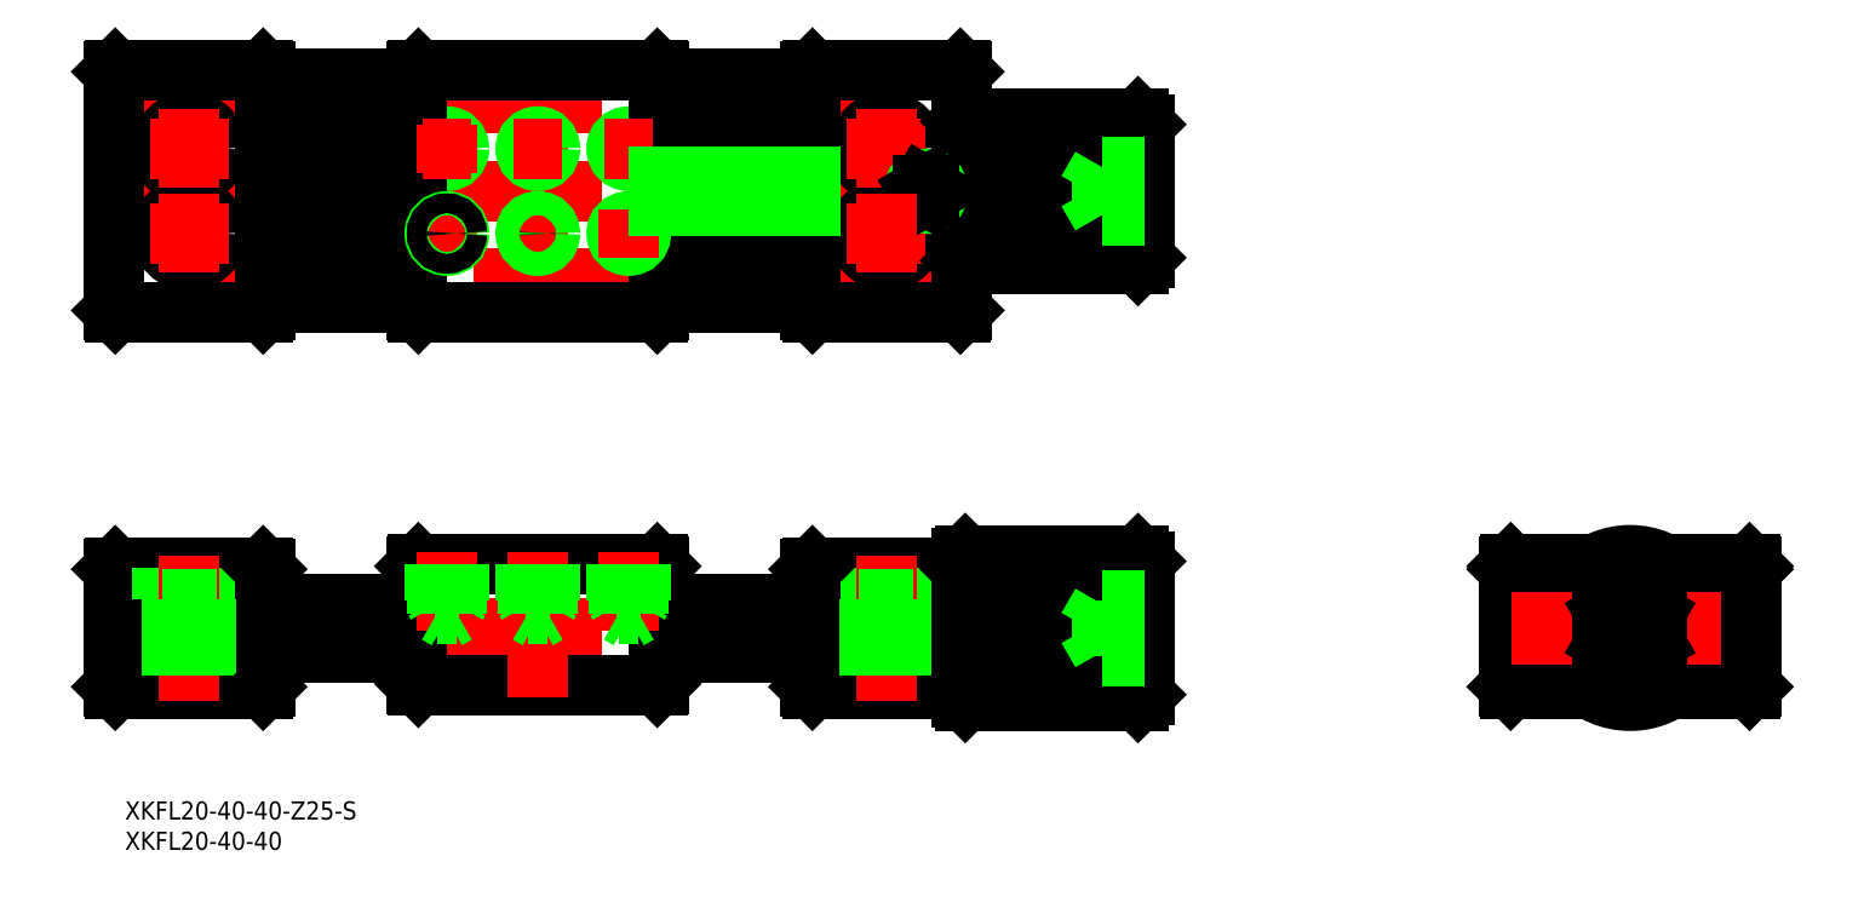
<metadata>
{"format":"dxf","ext":"dxf","renderer":"ezdxf+matplotlib","layout":"modelspace","background":"white","min_lineweight":24,"dpi":150}
</metadata>
<code>
0
SECTION
2
ENTITIES
0
INSERT
8
0
2
*U2
10
0
20
0
30
0
0
INSERT
8
0
2
*U3
10
0
20
0
30
0
0
LINE
8
CENTER
10
-252.2
20
0
30
0
11
-78.16
21
0
31
0
0
LINE
8
CENTER
10
-108.2
20
57.59
30
0
11
-252.2
21
57.59
31
0
0
LINE
8
CENTER
10
-252.2
20
72.09
30
0
11
-78.16
21
72.09
31
0
0
LINE
8
CENTER
10
-252.2
20
86.59
30
0
11
-108.2
21
86.59
31
0
0
LINE
8
0
10
-160.2
20
-4
30
0
11
-135.2
21
-4
31
0
0
LINE
8
0
10
-135.2
20
4
30
0
11
-160.2
21
4
31
0
0
LINE
8
0
10
-135.2
20
53.59
30
0
11
-160.2
21
53.59
31
0
0
LINE
8
0
10
-160.2
20
61.59
30
0
11
-135.2
21
61.59
31
0
0
LINE
8
0
10
-135.2
20
82.59
30
0
11
-160.2
21
82.59
31
0
0
LINE
8
0
10
-160.2
20
90.59
30
0
11
-135.2
21
90.59
31
0
0
LINE
8
0
10
-160.2
20
69.09
30
0
11
-135.2
21
69.09
31
0
0
LINE
8
0
10
-160.2
20
75.09
30
0
11
-135.2
21
75.09
31
0
0
LINE
8
0
10
-225.2
20
-4
30
0
11
-200.2
21
-4
31
0
0
LINE
8
0
10
-200.2
20
4
30
0
11
-225.2
21
4
31
0
0
LINE
8
0
10
-225.5
20
10
30
0
11
-249.9
21
10
31
0
0
LINE
8
0
10
-249.9
20
-10
30
0
11
-225.5
21
-10
31
0
0
LINE
8
0
10
-250.2
20
9.7
30
0
11
-250.2
21
-9.7
31
0
0
LINE
8
0
10
-249.9
20
-10
30
0
11
-250.2
21
-9.7
31
0
0
LINE
8
0
10
-250.2
20
9.7
30
0
11
-249.9
21
10
31
0
0
LINE
8
0
10
-233.2
20
4.8
30
0
11
-233.2
21
10
31
0
0
LINE
8
0
10
-242.2
20
10
30
0
11
-242.2
21
4.8
31
0
0
LINE
8
CENTER
10
-237.7
20
12
30
0
11
-237.7
21
-12
31
0
0
LINE
8
0
10
-225.2
20
-9.7
30
0
11
-225.2
21
9.7
31
0
0
LINE
8
0
10
-240.4
20
4.8
30
0
11
-240.4
21
-10
31
0
0
LINE
8
0
10
-234.9
20
4.8
30
0
11
-234.9
21
-10
31
0
0
LINE
8
0
10
-242.2
20
4.8
30
0
11
-233.2
21
4.8
31
0
0
LINE
8
0
10
-225.5
20
-10
30
0
11
-225.2
21
-9.7
31
0
0
LINE
8
0
10
-225.2
20
9.7
30
0
11
-225.5
21
10
31
0
0
LINE
8
0
10
-160.5
20
10.5
30
0
11
-199.9
21
10.5
31
0
0
LINE
8
0
10
-199.9
20
-9.5
30
0
11
-160.5
21
-9.5
31
0
0
LINE
8
0
10
-200.2
20
10.2
30
0
11
-200.2
21
-9.2
31
0
0
LINE
8
0
10
-199.9
20
-9.5
30
0
11
-200.2
21
-9.2
31
0
0
LINE
8
0
10
-199.9
20
10.5
30
0
11
-200.2
21
10.2
31
0
0
LINE
8
0
10
-160.2
20
10.2
30
0
11
-160.2
21
-9.2
31
0
0
LINE
8
0
10
-160.5
20
-9.5
30
0
11
-160.2
21
-9.2
31
0
0
LINE
8
0
10
-160.2
20
10.2
30
0
11
-160.5
21
10.5
31
0
0
LINE
8
0
10
-200.2
20
53.59
30
0
11
-225.2
21
53.59
31
0
0
LINE
8
0
10
-200.2
20
61.59
30
0
11
-225.2
21
61.59
31
0
0
LINE
8
0
10
-200.2
20
82.59
30
0
11
-225.2
21
82.59
31
0
0
LINE
8
0
10
-200.2
20
90.59
30
0
11
-225.2
21
90.59
31
0
0
LINE
8
0
10
-225.2
20
69.63
30
0
11
-200.2
21
69.63
31
0
0
LINE
8
0
10
-225.2
20
74.54
30
0
11
-200.2
21
74.54
31
0
0
LINE
8
0
10
-225.2
20
69.09
30
0
11
-200.2
21
69.09
31
0
0
LINE
8
0
10
-225.2
20
75.09
30
0
11
-200.2
21
75.09
31
0
0
CIRCLE
8
0
10
-237.7
20
79.09
30
0
40
4.5
0
CIRCLE
8
0
10
-237.7
20
79.09
30
0
40
2.75
0
LINE
8
0
10
-250.2
20
91.79
30
0
11
-250.2
21
52.39
31
0
0
LINE
8
0
10
-225.2
20
91.79
30
0
11
-225.2
21
52.39
31
0
0
LINE
8
0
10
-249.9
20
52.09
30
0
11
-225.5
21
52.09
31
0
0
LINE
8
0
10
-249.9
20
52.09
30
0
11
-250.2
21
52.39
31
0
0
LINE
8
0
10
-225.5
20
52.09
30
0
11
-225.2
21
52.39
31
0
0
CIRCLE
8
0
10
-237.7
20
65.09
30
0
40
4.5
0
CIRCLE
8
0
10
-237.7
20
65.09
30
0
40
2.75
0
LINE
8
CENTER
10
-237.7
20
85.59
30
0
11
-237.7
21
72.59
31
0
0
LINE
8
0
10
-249.9
20
92.09
30
0
11
-225.5
21
92.09
31
0
0
LINE
8
0
10
-250.2
20
91.79
30
0
11
-249.9
21
92.09
31
0
0
LINE
8
CENTER
10
-231.2
20
79.09
30
0
11
-244.2
21
79.09
31
0
0
LINE
8
0
10
-225.2
20
91.79
30
0
11
-225.5
21
92.09
31
0
0
LINE
8
CENTER
10
-180.2
20
94.09
30
0
11
-180.2
21
50.09
31
0
0
LINE
8
CENTER
10
-165.2
20
83.09
30
0
11
-165.2
21
75.09
31
0
0
CIRCLE
8
0
10
-180.2
20
79.09
30
0
40
1.621
0
CIRCLE
8
0
10
-180.2
20
79.09
30
0
40
2
0
CIRCLE
8
0
10
-165.2
20
79.09
30
0
40
1.621
0
CIRCLE
8
0
10
-165.2
20
79.09
30
0
40
2
0
CIRCLE
8
0
10
-195.2
20
79.09
30
0
40
1.621
0
CIRCLE
8
0
10
-195.2
20
79.09
30
0
40
2
0
LINE
8
0
10
-200.2
20
91.79
30
0
11
-200.2
21
52.39
31
0
0
LINE
8
0
10
-160.2
20
91.79
30
0
11
-160.2
21
52.39
31
0
0
LINE
8
CENTER
10
-195.2
20
83.09
30
0
11
-195.2
21
75.09
31
0
0
LINE
8
CENTER
10
-184.2
20
65.09
30
0
11
-176.2
21
65.09
31
0
0
CIRCLE
8
0
10
-180.2
20
65.09
30
0
40
1.621
0
CIRCLE
8
0
10
-180.2
20
65.09
30
0
40
2
0
LINE
8
0
10
-199.9
20
52.09
30
0
11
-160.5
21
52.09
31
0
0
LINE
8
0
10
-199.9
20
52.09
30
0
11
-200.2
21
52.39
31
0
0
LINE
8
CENTER
10
-199.2
20
65.09
30
0
11
-191.2
21
65.09
31
0
0
LINE
8
CENTER
10
-195.2
20
69.09
30
0
11
-195.2
21
61.09
31
0
0
CIRCLE
8
0
10
-195.2
20
65.09
30
0
40
2
0
CIRCLE
8
0
10
-195.2
20
65.09
30
0
40
1.621
0
LINE
8
0
10
-160.5
20
52.09
30
0
11
-160.2
21
52.39
31
0
0
LINE
8
CENTER
10
-169.2
20
65.09
30
0
11
-161.2
21
65.09
31
0
0
CIRCLE
8
0
10
-165.2
20
65.09
30
0
40
1.621
0
CIRCLE
8
0
10
-165.2
20
65.09
30
0
40
2
0
LINE
8
CENTER
10
-165.2
20
69.09
30
0
11
-165.2
21
61.09
31
0
0
LINE
8
CENTER
10
-184.2
20
79.09
30
0
11
-176.2
21
79.09
31
0
0
LINE
8
0
10
-199.9
20
92.09
30
0
11
-160.5
21
92.09
31
0
0
LINE
8
CENTER
10
-199.2
20
79.09
30
0
11
-191.2
21
79.09
31
0
0
LINE
8
0
10
-200.2
20
91.79
30
0
11
-199.9
21
92.09
31
0
0
LINE
8
CENTER
10
-169.2
20
79.09
30
0
11
-161.2
21
79.09
31
0
0
LINE
8
0
10
-160.5
20
92.09
30
0
11
-160.2
21
91.79
31
0
0
ARC
8
0
10
-14.5
20
0
30
0
40
4
50
44.84
51
315.2
0
LINE
8
CENTER
10
-22
20
0
30
0
11
22
21
0
31
0
0
ARC
8
0
10
-14.5
20
0
30
0
40
4
50
315.2
51
44.84
0
LINE
8
0
10
-19.7
20
-10
30
0
11
-6.633
21
-10
31
0
0
LINE
8
0
10
-19.7
20
10
30
0
11
-6.633
21
10
31
0
0
LINE
8
0
10
-19.7
20
10.5
30
0
11
-5.809
21
10.5
31
0
0
LINE
8
0
10
-109.7
20
9.5
30
0
11
-82.9
21
9.5
31
0
0
LINE
8
0
10
-82.03
20
10
30
0
11
-109.7
21
10
31
0
0
LINE
8
0
10
-109.7
20
10.5
30
0
11
-81.16
21
10.5
31
0
0
LINE
8
0
10
-81.16
20
11
30
0
11
-109.7
21
11
31
0
0
LINE
8
0
10
-109.7
20
11.5
30
0
11
-81.16
21
11.5
31
0
0
LINE
8
0
10
-81.16
20
-12
30
0
11
-109.7
21
-12
31
0
0
LINE
8
0
10
-109.7
20
12
30
0
11
-81.16
21
12
31
0
0
LINE
8
0
10
-110.5
20
10
30
0
11
-134.9
21
10
31
0
0
LINE
8
0
10
-134.9
20
-10
30
0
11
-110.5
21
-10
31
0
0
LINE
8
0
10
-118.2
20
4.8
30
0
11
-118.2
21
10
31
0
0
LINE
8
0
10
-127.2
20
10
30
0
11
-127.2
21
4.8
31
0
0
LINE
8
CENTER
10
-122.7
20
12
30
0
11
-122.7
21
-12
31
0
0
LINE
8
0
10
-135.2
20
9.7
30
0
11
-135.2
21
-9.7
31
0
0
LINE
8
0
10
-134.9
20
-10
30
0
11
-135.2
21
-9.7
31
0
0
LINE
8
0
10
-125.4
20
4.8
30
0
11
-125.4
21
-10
31
0
0
LINE
8
0
10
-119.9
20
4.8
30
0
11
-119.9
21
-10
31
0
0
LINE
8
0
10
-127.2
20
4.8
30
0
11
-118.2
21
4.8
31
0
0
LINE
8
0
10
-135.2
20
9.7
30
0
11
-134.9
21
10
31
0
0
LINE
8
0
10
-109.7
20
12
30
0
11
-109.7
21
-12
31
0
0
LINE
8
0
10
-110.2
20
11.5
30
0
11
-110.2
21
-11.5
31
0
0
LINE
8
0
10
-110.2
20
-9.7
30
0
11
-110.2
21
9.7
31
0
0
LINE
8
0
10
-109.7
20
-11.5
30
0
11
-90.78
21
-11.5
31
0
0
LINE
8
0
10
-90.42
20
-11
30
0
11
-109.7
21
-11
31
0
0
LINE
8
0
10
-109.7
20
-10.5
30
0
11
-90.09
21
-10.5
31
0
0
LINE
8
0
10
-89.8
20
-10
30
0
11
-109.7
21
-10
31
0
0
LINE
8
0
10
-109.7
20
-9.5
30
0
11
-89.59
21
-9.5
31
0
0
LINE
8
0
10
-89.47
20
-9
30
0
11
-109.7
21
-9
31
0
0
LINE
8
0
10
-109.7
20
-8.5
30
0
11
-89.45
21
-8.5
31
0
0
LINE
8
0
10
-89.54
20
-8
30
0
11
-109.7
21
-8
31
0
0
LINE
8
0
10
-109.7
20
-7
30
0
11
-89.83
21
-7
31
0
0
LINE
8
0
10
-90.08
20
-6
30
0
11
-109.7
21
-6
31
0
0
LINE
8
0
10
-90.21
20
-5
30
0
11
-109.7
21
-5
31
0
0
LINE
8
0
10
-109.7
20
-4
30
0
11
-90.25
21
-4
31
0
0
LINE
8
0
10
-90.28
20
-3
30
0
11
-109.7
21
-3
31
0
0
LINE
8
0
10
-109.7
20
-2
30
0
11
-90.29
21
-2
31
0
0
LINE
8
0
10
-90.3
20
-1
30
0
11
-109.7
21
-1
31
0
0
LINE
8
0
10
-109.7
20
1
30
0
11
-90.28
21
1
31
0
0
LINE
8
0
10
-90.25
20
2
30
0
11
-109.7
21
2
31
0
0
LINE
8
0
10
-109.7
20
3
30
0
11
-90.21
21
3
31
0
0
LINE
8
0
10
-90.1
20
4
30
0
11
-109.7
21
4
31
0
0
LINE
8
0
10
-109.7
20
5
30
0
11
-89.47
21
5
31
0
0
LINE
8
0
10
-88.36
20
6
30
0
11
-109.7
21
6
31
0
0
LINE
8
0
10
-109.7
20
7
30
0
11
-86.94
21
7
31
0
0
LINE
8
0
10
-85.4
20
8
30
0
11
-109.7
21
8
31
0
0
LINE
8
0
10
-109.7
20
8.5
30
0
11
-84.57
21
8.5
31
0
0
LINE
8
0
10
-83.74
20
9
30
0
11
-109.7
21
9
31
0
0
LINE
8
0
10
-109.7
20
-12
30
0
11
-110.2
21
-11.5
31
0
0
LINE
8
0
10
-110.5
20
-10
30
0
11
-110.2
21
-9.7
31
0
0
LINE
8
0
10
-109.7
20
12
30
0
11
-110.2
21
11.5
31
0
0
LINE
8
0
10
-110.5
20
10
30
0
11
-110.2
21
9.7
31
0
0
LINE
8
0
10
-81.16
20
12
30
0
11
-81.16
21
-12
31
0
0
LINE
8
0
10
-80.16
20
11
30
0
11
-80.16
21
-11
31
0
0
LINE
8
0
10
-81.16
20
-12
30
0
11
-80.16
21
-11
31
0
0
LINE
8
0
10
-80.16
20
11
30
0
11
-81.16
21
12
31
0
0
LINE
8
0
10
-20
20
10.2
30
0
11
-20
21
-9.7
31
0
0
LINE
8
0
10
-19.7
20
-10
30
0
11
-20
21
-9.7
31
0
0
LINE
8
0
10
-19.7
20
10
30
0
11
-20
21
9.7
31
0
0
LINE
8
0
10
-19.7
20
10.5
30
0
11
-20
21
10.2
31
0
0
LINE
8
CENTER
10
0
20
14
30
0
11
0
21
-14
31
0
0
ARC
8
0
10
14.5
20
0
30
0
40
4
50
224.8
51
135.2
0
ARC
8
0
10
14.5
20
0
30
0
40
4
50
135.2
51
224.8
0
LINE
8
0
10
6.633
20
-10
30
0
11
19.7
21
-10
31
0
0
LINE
8
0
10
6.633
20
10
30
0
11
19.7
21
10
31
0
0
LINE
8
0
10
5.809
20
10.5
30
0
11
19.7
21
10.5
31
0
0
CIRCLE
8
0
10
0
20
0
30
0
40
11
0
CIRCLE
8
0
10
0
20
0
30
0
40
12
0
LINE
8
CENTER
10
-4
20
0
30
0
11
4
21
0
31
0
0
LINE
8
CENTER
10
-14.5
20
6
30
0
11
-14.5
21
-6
31
0
0
LINE
8
CENTER
10
14.5
20
6
30
0
11
14.5
21
-6
31
0
0
LINE
8
0
10
20
20
10.2
30
0
11
20
21
-9.7
31
0
0
LINE
8
0
10
19.7
20
-10
30
0
11
20
21
-9.7
31
0
0
LINE
8
0
10
19.7
20
10
30
0
11
20
21
9.7
31
0
0
LINE
8
0
10
19.7
20
10.5
30
0
11
20
21
10.2
31
0
0
LINE
8
0
10
-109.7
20
81.59
30
0
11
-82.9
21
81.59
31
0
0
LINE
8
0
10
-82.03
20
82.09
30
0
11
-109.7
21
82.09
31
0
0
LINE
8
0
10
-109.7
20
82.59
30
0
11
-81.16
21
82.59
31
0
0
LINE
8
0
10
-81.16
20
83.09
30
0
11
-109.7
21
83.09
31
0
0
LINE
8
0
10
-109.7
20
83.59
30
0
11
-81.16
21
83.59
31
0
0
LINE
8
0
10
-81.16
20
60.09
30
0
11
-109.7
21
60.09
31
0
0
LINE
8
0
10
-109.7
20
84.09
30
0
11
-81.16
21
84.09
31
0
0
LINE
8
0
10
-109.7
20
84.09
30
0
11
-109.7
21
60.09
31
0
0
LINE
8
0
10
-110.2
20
83.59
30
0
11
-110.2
21
60.59
31
0
0
CIRCLE
8
0
10
-122.7
20
79.09
30
0
40
4.5
0
CIRCLE
8
0
10
-122.7
20
79.09
30
0
40
2.75
0
LINE
8
0
10
-110.2
20
91.79
30
0
11
-110.2
21
52.39
31
0
0
LINE
8
0
10
-135.2
20
91.79
30
0
11
-135.2
21
52.39
31
0
0
LINE
8
0
10
-134.9
20
52.09
30
0
11
-110.5
21
52.09
31
0
0
LINE
8
0
10
-134.9
20
52.09
30
0
11
-135.2
21
52.39
31
0
0
CIRCLE
8
0
10
-122.7
20
65.09
30
0
40
4.5
0
CIRCLE
8
0
10
-122.7
20
65.09
30
0
40
2.75
0
LINE
8
CENTER
10
-122.7
20
85.59
30
0
11
-122.7
21
72.59
31
0
0
LINE
8
CENTER
10
-129.2
20
65.09
30
0
11
-116.2
21
65.09
31
0
0
LINE
8
0
10
-110.5
20
52.09
30
0
11
-110.2
21
52.39
31
0
0
LINE
8
0
10
-109.7
20
60.59
30
0
11
-90.78
21
60.59
31
0
0
LINE
8
0
10
-90.42
20
61.09
30
0
11
-109.7
21
61.09
31
0
0
LINE
8
0
10
-109.7
20
61.59
30
0
11
-90.09
21
61.59
31
0
0
LINE
8
0
10
-89.8
20
62.09
30
0
11
-109.7
21
62.09
31
0
0
LINE
8
0
10
-109.7
20
62.59
30
0
11
-89.59
21
62.59
31
0
0
LINE
8
0
10
-89.47
20
63.09
30
0
11
-109.7
21
63.09
31
0
0
LINE
8
0
10
-109.7
20
63.59
30
0
11
-89.45
21
63.59
31
0
0
LINE
8
0
10
-89.54
20
64.09
30
0
11
-109.7
21
64.09
31
0
0
LINE
8
0
10
-109.7
20
65.09
30
0
11
-89.83
21
65.09
31
0
0
LINE
8
0
10
-90.08
20
66.09
30
0
11
-109.7
21
66.09
31
0
0
LINE
8
0
10
-90.21
20
67.09
30
0
11
-109.7
21
67.09
31
0
0
LINE
8
0
10
-109.7
20
68.09
30
0
11
-90.25
21
68.09
31
0
0
LINE
8
0
10
-90.28
20
69.09
30
0
11
-109.7
21
69.09
31
0
0
LINE
8
0
10
-109.7
20
70.09
30
0
11
-90.29
21
70.09
31
0
0
LINE
8
0
10
-90.3
20
71.09
30
0
11
-109.7
21
71.09
31
0
0
LINE
8
0
10
-109.7
20
73.09
30
0
11
-90.28
21
73.09
31
0
0
LINE
8
0
10
-90.25
20
74.09
30
0
11
-109.7
21
74.09
31
0
0
LINE
8
0
10
-109.7
20
75.09
30
0
11
-90.21
21
75.09
31
0
0
LINE
8
0
10
-90.1
20
76.09
30
0
11
-109.7
21
76.09
31
0
0
LINE
8
0
10
-109.7
20
77.09
30
0
11
-89.47
21
77.09
31
0
0
LINE
8
0
10
-109.7
20
60.09
30
0
11
-110.2
21
60.59
31
0
0
LINE
8
0
10
-134.9
20
92.09
30
0
11
-110.5
21
92.09
31
0
0
LINE
8
0
10
-135.2
20
91.79
30
0
11
-134.9
21
92.09
31
0
0
LINE
8
CENTER
10
-129.2
20
79.09
30
0
11
-116.2
21
79.09
31
0
0
LINE
8
0
10
-88.36
20
78.09
30
0
11
-109.7
21
78.09
31
0
0
LINE
8
0
10
-109.7
20
79.09
30
0
11
-86.94
21
79.09
31
0
0
LINE
8
0
10
-85.4
20
80.09
30
0
11
-109.7
21
80.09
31
0
0
LINE
8
0
10
-109.7
20
80.59
30
0
11
-84.57
21
80.59
31
0
0
LINE
8
0
10
-83.74
20
81.09
30
0
11
-109.7
21
81.09
31
0
0
LINE
8
0
10
-109.7
20
84.09
30
0
11
-110.2
21
83.59
31
0
0
LINE
8
0
10
-110.2
20
91.79
30
0
11
-110.5
21
92.09
31
0
0
LINE
8
0
10
-81.16
20
84.09
30
0
11
-81.16
21
60.09
31
0
0
LINE
8
0
10
-80.16
20
83.09
30
0
11
-80.16
21
61.09
31
0
0
LINE
8
0
10
-81.16
20
60.09
30
0
11
-80.16
21
61.09
31
0
0
LINE
8
0
10
-80.16
20
83.09
30
0
11
-81.16
21
84.09
31
0
0
LINE
8
0
10
-160.2
20
74.54
30
0
11
-135.2
21
74.54
31
0
0
LINE
8
0
10
-160.2
20
69.63
30
0
11
-135.2
21
69.63
31
0
0
LINE
8
CENTER
10
-116.2
20
76.09
30
0
11
-116.2
21
68.09
31
0
0
CIRCLE
8
0
10
-116.2
20
72.09
30
0
40
1.621
0
CIRCLE
8
0
10
-116.2
20
72.09
30
0
40
2
0
LINE
8
0
10
-89.47
20
72.09
30
0
11
-87.16
21
76.09
31
0
0
LINE
8
0
10
-89.47
20
72.09
30
0
11
-87.16
21
68.09
31
0
0
LINE
8
0
10
-4.1e-15
20
-4.619
30
0
11
4
21
-2.309
31
0
0
LINE
8
0
10
4
20
-2.309
30
0
11
4
21
2.309
31
0
0
LINE
8
0
10
4
20
2.309
30
0
11
-3.6e-15
21
4.619
31
0
0
LINE
8
0
10
-3.6e-15
20
4.619
30
0
11
-4
21
2.309
31
0
0
LINE
8
0
10
-4
20
2.309
30
0
11
-4
21
-2.309
31
0
0
LINE
8
0
10
-4
20
-2.309
30
0
11
-4.1e-15
21
-4.619
31
0
0
LINE
8
0
10
-87.16
20
4.619
30
0
11
-87.16
21
-4.619
31
0
0
LINE
8
0
10
-87.16
20
-4.619
30
0
11
-80.16
21
-4.619
31
0
0
LINE
8
0
10
-87.16
20
-2.309
30
0
11
-80.16
21
-2.309
31
0
0
LINE
8
0
10
-87.16
20
2.309
30
0
11
-80.16
21
2.309
31
0
0
LINE
8
0
10
-87.16
20
4.619
30
0
11
-80.16
21
4.619
31
0
0
LINE
8
0
10
-80.16
20
72.09
30
0
11
-87.16
21
72.09
31
0
0
LINE
8
0
10
-80.16
20
76.09
30
0
11
-87.16
21
76.09
31
0
0
LINE
8
0
10
-80.16
20
68.09
30
0
11
-87.16
21
68.09
31
0
0
LINE
8
0
10
-87.16
20
76.09
30
0
11
-87.16
21
68.09
31
0
0
LINE
8
CENTER
10
-180.2
20
12.5
30
0
11
-180.2
21
-11.5
31
0
0
LINE
8
CENTER
10
-195.2
20
12.5
30
0
11
-195.2
21
-0.5359
31
0
0
LINE
8
0
10
-193.2
20
10.5
30
0
11
-193.2
21
4.5
31
0
0
LINE
8
0
10
-193.5
20
10.5
30
0
11
-193.5
21
2.4
31
0
0
LINE
8
0
10
-196.8
20
10.5
30
0
11
-196.8
21
2.4
31
0
0
LINE
8
0
10
-197.2
20
10.5
30
0
11
-197.2
21
4.5
31
0
0
LINE
8
0
10
-197.2
20
4.5
30
0
11
-196.8
21
3.844
31
0
0
LINE
8
0
10
-193.2
20
4.5
30
0
11
-193.5
21
3.844
31
0
0
LINE
8
0
10
-193.5
20
2.4
30
0
11
-195.2
21
1.464
31
0
0
LINE
8
0
10
-196.8
20
2.4
30
0
11
-195.2
21
1.464
31
0
0
LINE
8
0
10
-193.5
20
2.4
30
0
11
-196.8
21
2.4
31
0
0
LINE
8
0
10
-193.2
20
4.5
30
0
11
-197.2
21
4.5
31
0
0
LINE
8
CENTER
10
-165.2
20
12.5
30
0
11
-165.2
21
-0.5359
31
0
0
LINE
8
0
10
-163.2
20
10.5
30
0
11
-163.2
21
4.5
31
0
0
LINE
8
0
10
-163.5
20
10.5
30
0
11
-163.5
21
2.4
31
0
0
LINE
8
0
10
-166.8
20
10.5
30
0
11
-166.8
21
2.4
31
0
0
LINE
8
0
10
-167.2
20
10.5
30
0
11
-167.2
21
4.5
31
0
0
LINE
8
0
10
-167.2
20
4.5
30
0
11
-166.8
21
3.844
31
0
0
LINE
8
0
10
-163.2
20
4.5
30
0
11
-163.5
21
3.844
31
0
0
LINE
8
0
10
-163.5
20
2.4
30
0
11
-165.2
21
1.464
31
0
0
LINE
8
0
10
-166.8
20
2.4
30
0
11
-165.2
21
1.464
31
0
0
LINE
8
0
10
-163.5
20
2.4
30
0
11
-166.8
21
2.4
31
0
0
LINE
8
0
10
-163.2
20
4.5
30
0
11
-167.2
21
4.5
31
0
0
LINE
8
0
10
-178.2
20
10.5
30
0
11
-178.2
21
4.5
31
0
0
LINE
8
0
10
-178.5
20
10.5
30
0
11
-178.5
21
2.4
31
0
0
LINE
8
0
10
-181.8
20
10.5
30
0
11
-181.8
21
2.4
31
0
0
LINE
8
0
10
-182.2
20
10.5
30
0
11
-182.2
21
4.5
31
0
0
LINE
8
0
10
-182.2
20
4.5
30
0
11
-181.8
21
3.844
31
0
0
LINE
8
0
10
-178.2
20
4.5
30
0
11
-178.5
21
3.844
31
0
0
LINE
8
0
10
-178.5
20
2.4
30
0
11
-180.2
21
1.464
31
0
0
LINE
8
0
10
-181.8
20
2.4
30
0
11
-180.2
21
1.464
31
0
0
LINE
8
0
10
-178.5
20
2.4
30
0
11
-181.8
21
2.4
31
0
0
LINE
8
0
10
-178.2
20
4.5
30
0
11
-182.2
21
4.5
31
0
0
LINE
8
0
10
-116.7
20
73.09
30
0
11
-117.3
21
72.09
31
0
0
LINE
8
0
10
-117.3
20
72.09
30
0
11
-116.7
21
71.09
31
0
0
LINE
8
0
10
-116.7
20
71.09
30
0
11
-115.6
21
71.09
31
0
0
LINE
8
0
10
-115.6
20
71.09
30
0
11
-115
21
72.09
31
0
0
LINE
8
0
10
-115
20
72.09
30
0
11
-115.6
21
73.09
31
0
0
LINE
8
0
10
-115.6
20
73.09
30
0
11
-116.7
21
73.09
31
0
0
LINE
8
CENTER
10
-122.7
20
71.59
30
0
11
-122.7
21
58.59
31
0
0
LINE
8
CENTER
10
-237.7
20
71.59
30
0
11
-237.7
21
58.59
31
0
0
LINE
8
CENTER
10
-231.2
20
65.09
30
0
11
-244.2
21
65.09
31
0
0
LINE
8
0
10
-89.47
20
0
30
0
11
-87.16
21
4
31
0
0
LINE
8
0
10
-89.47
20
0
30
0
11
-87.16
21
-4
31
0
0
ENDSEC
0
EOF

</code>
